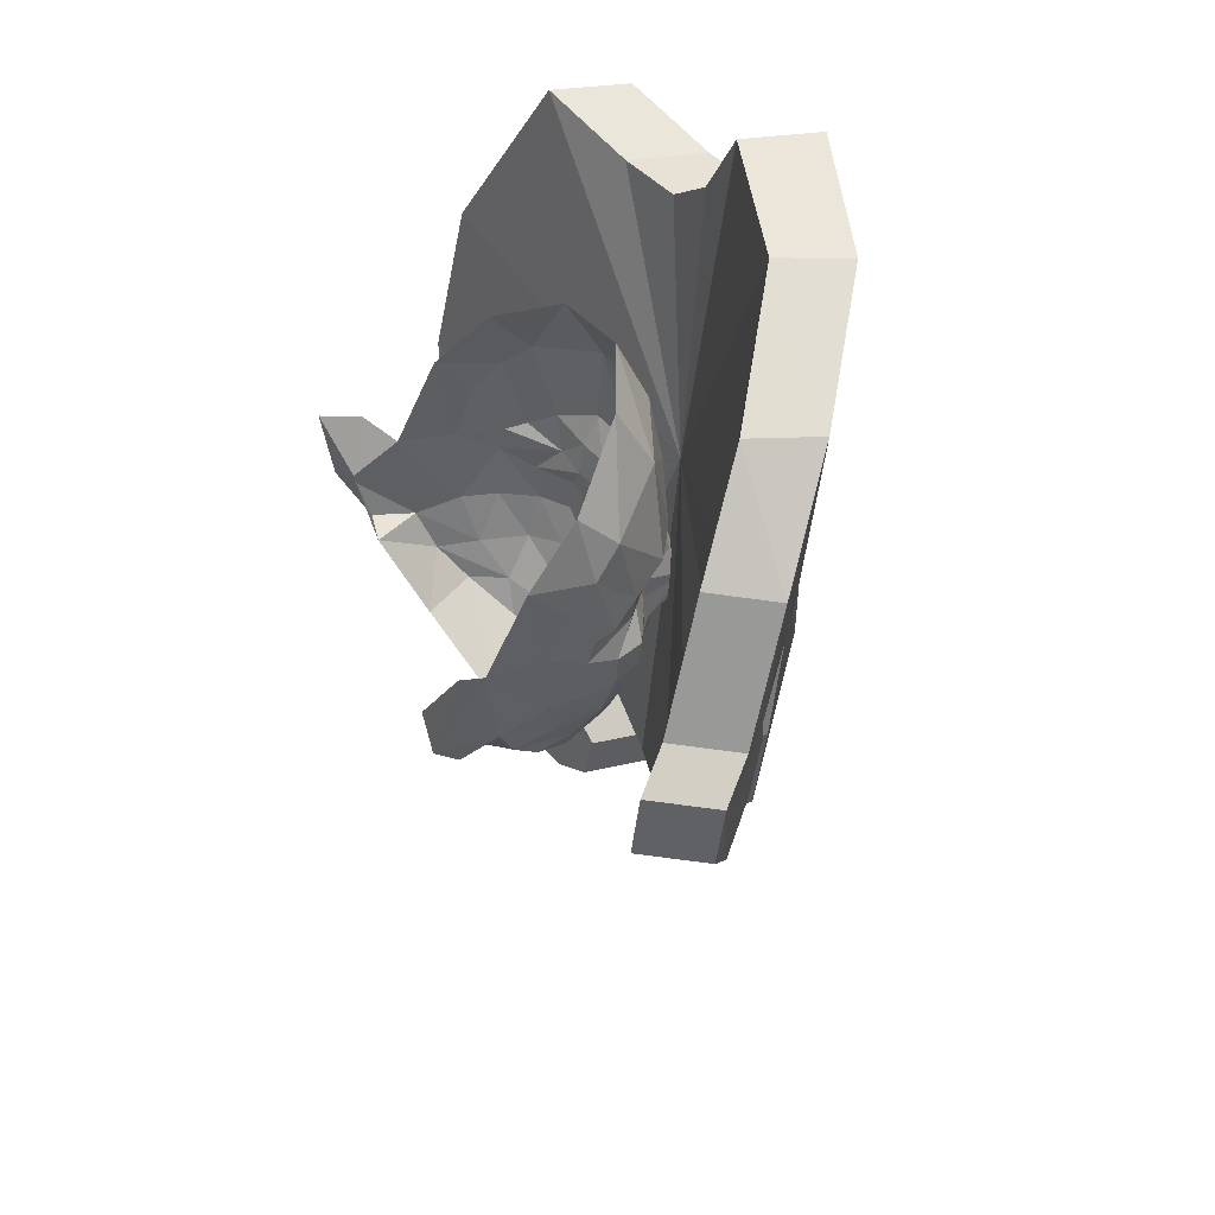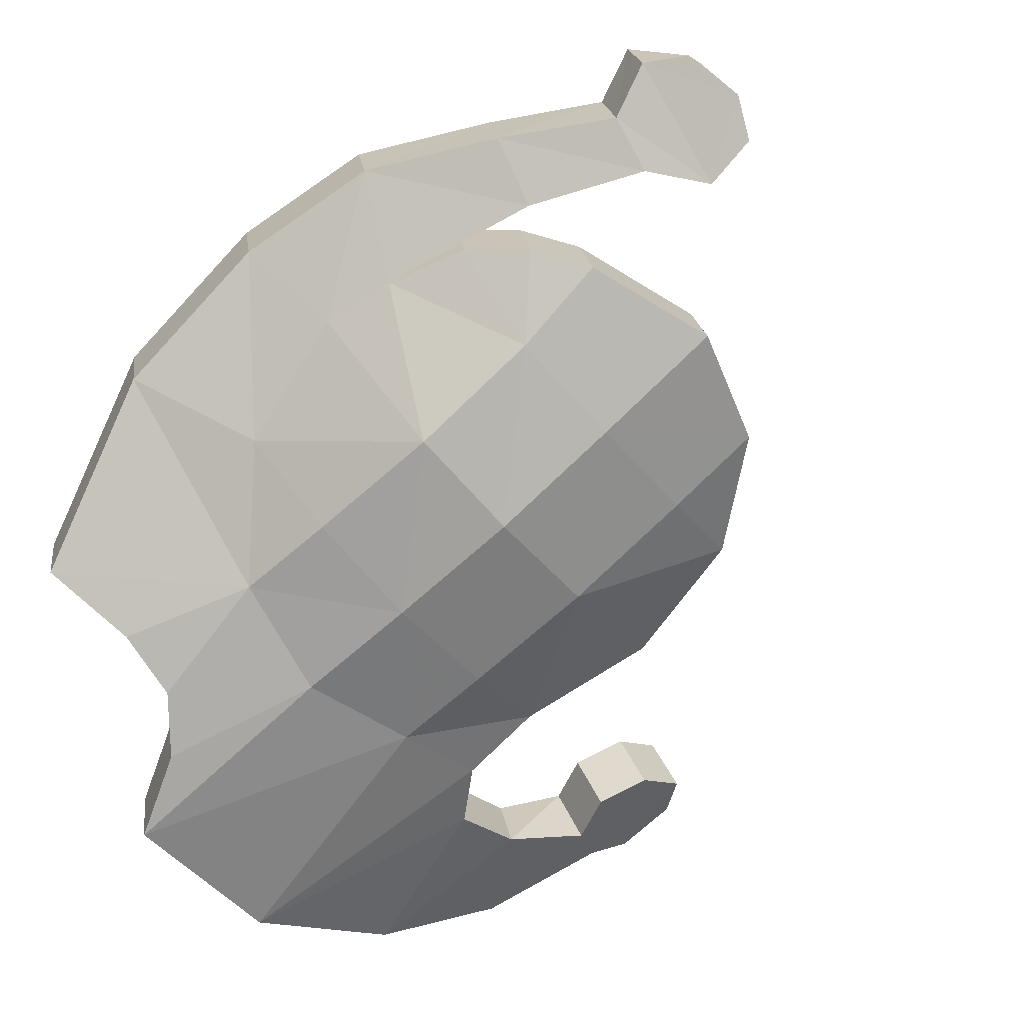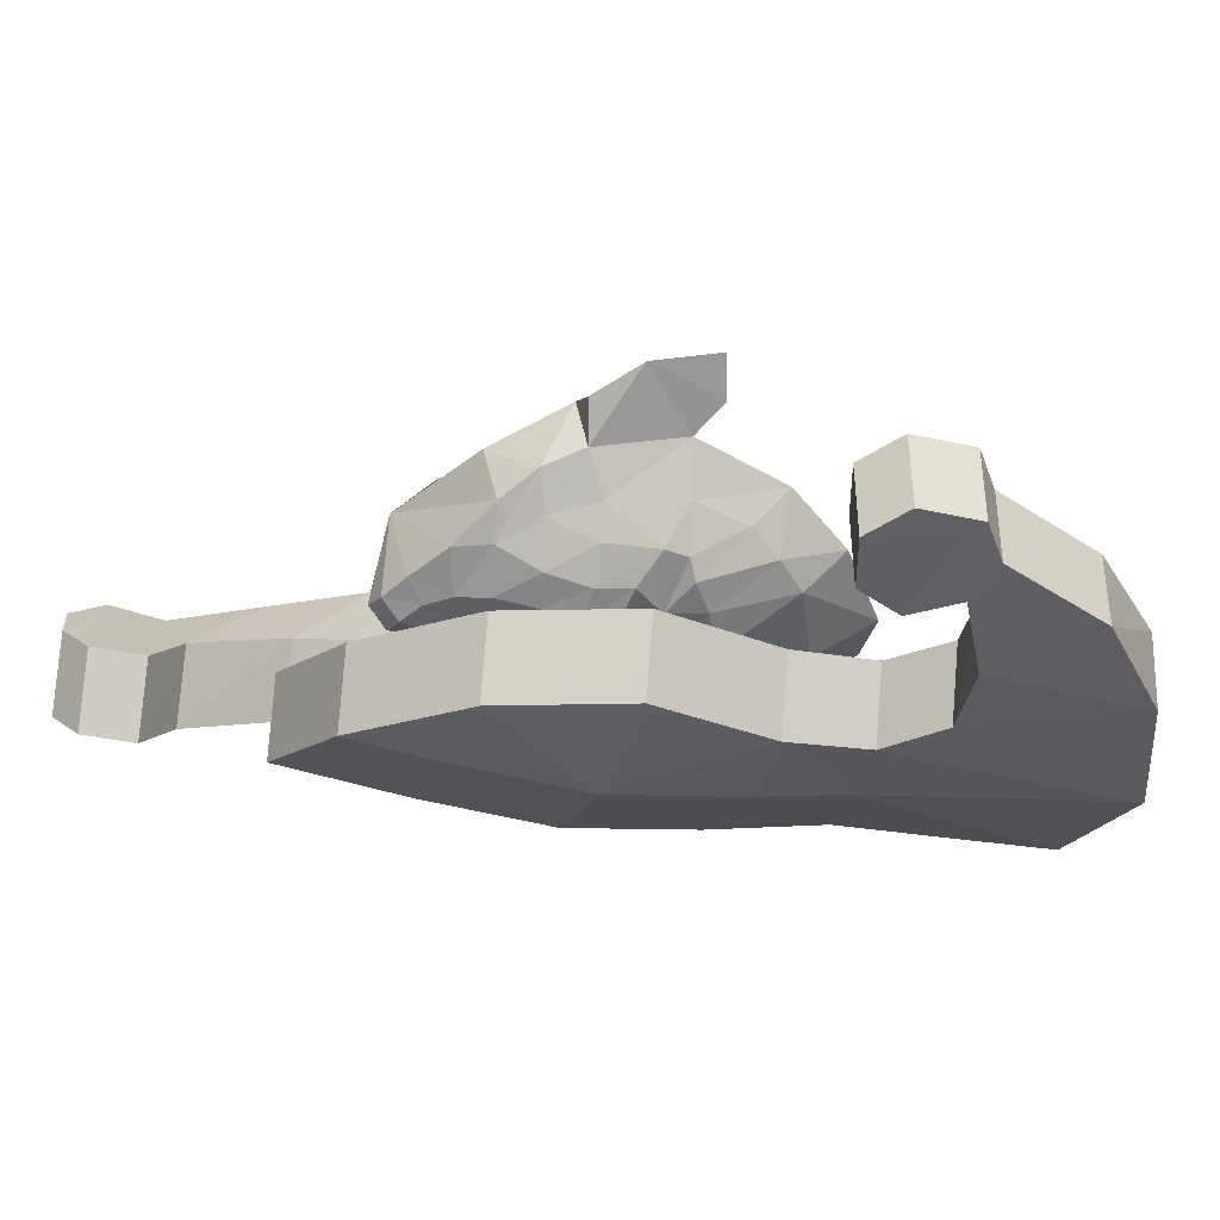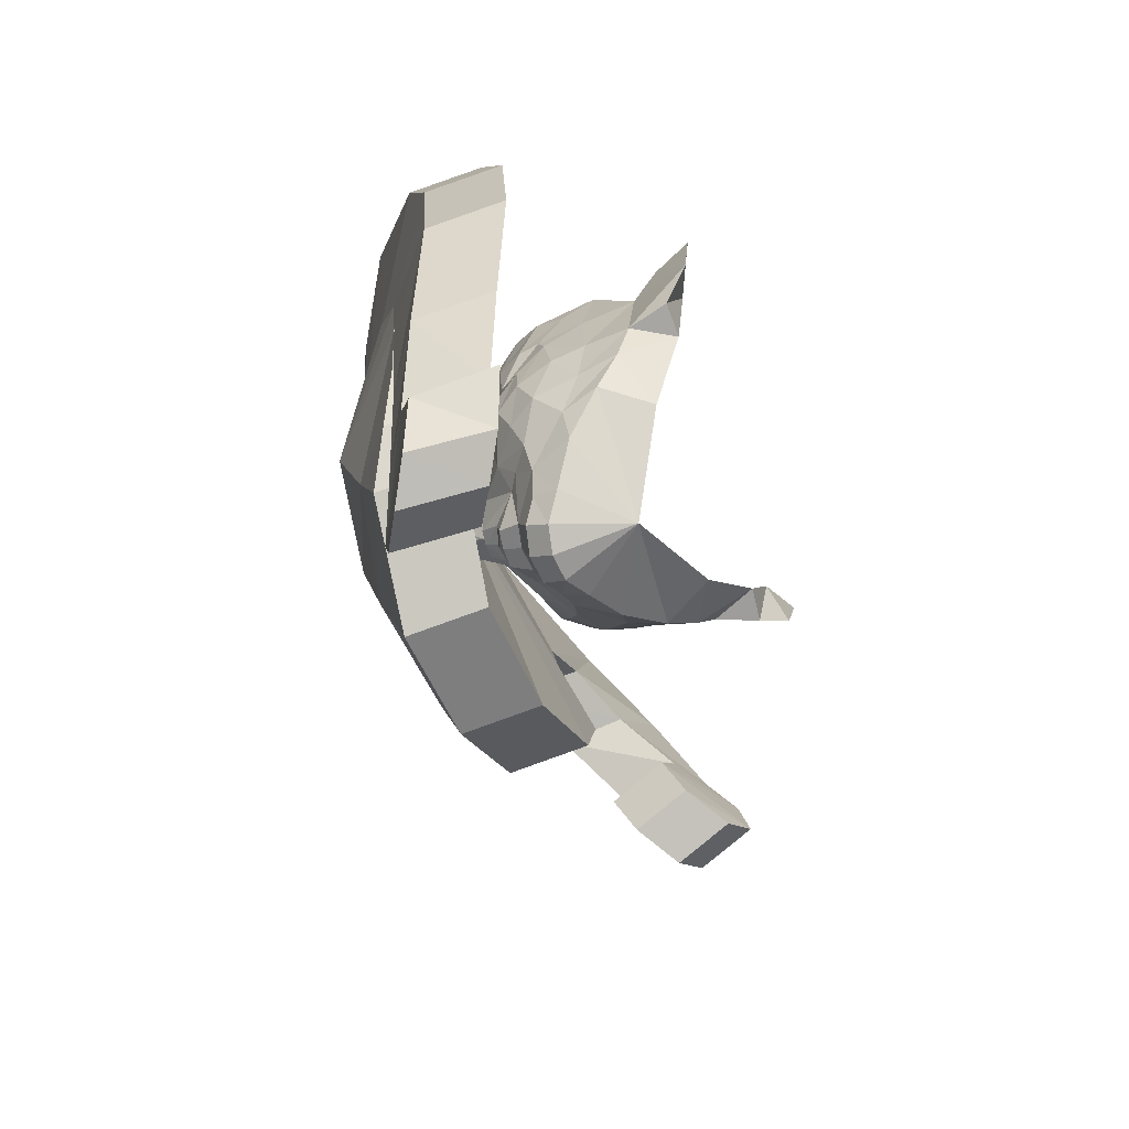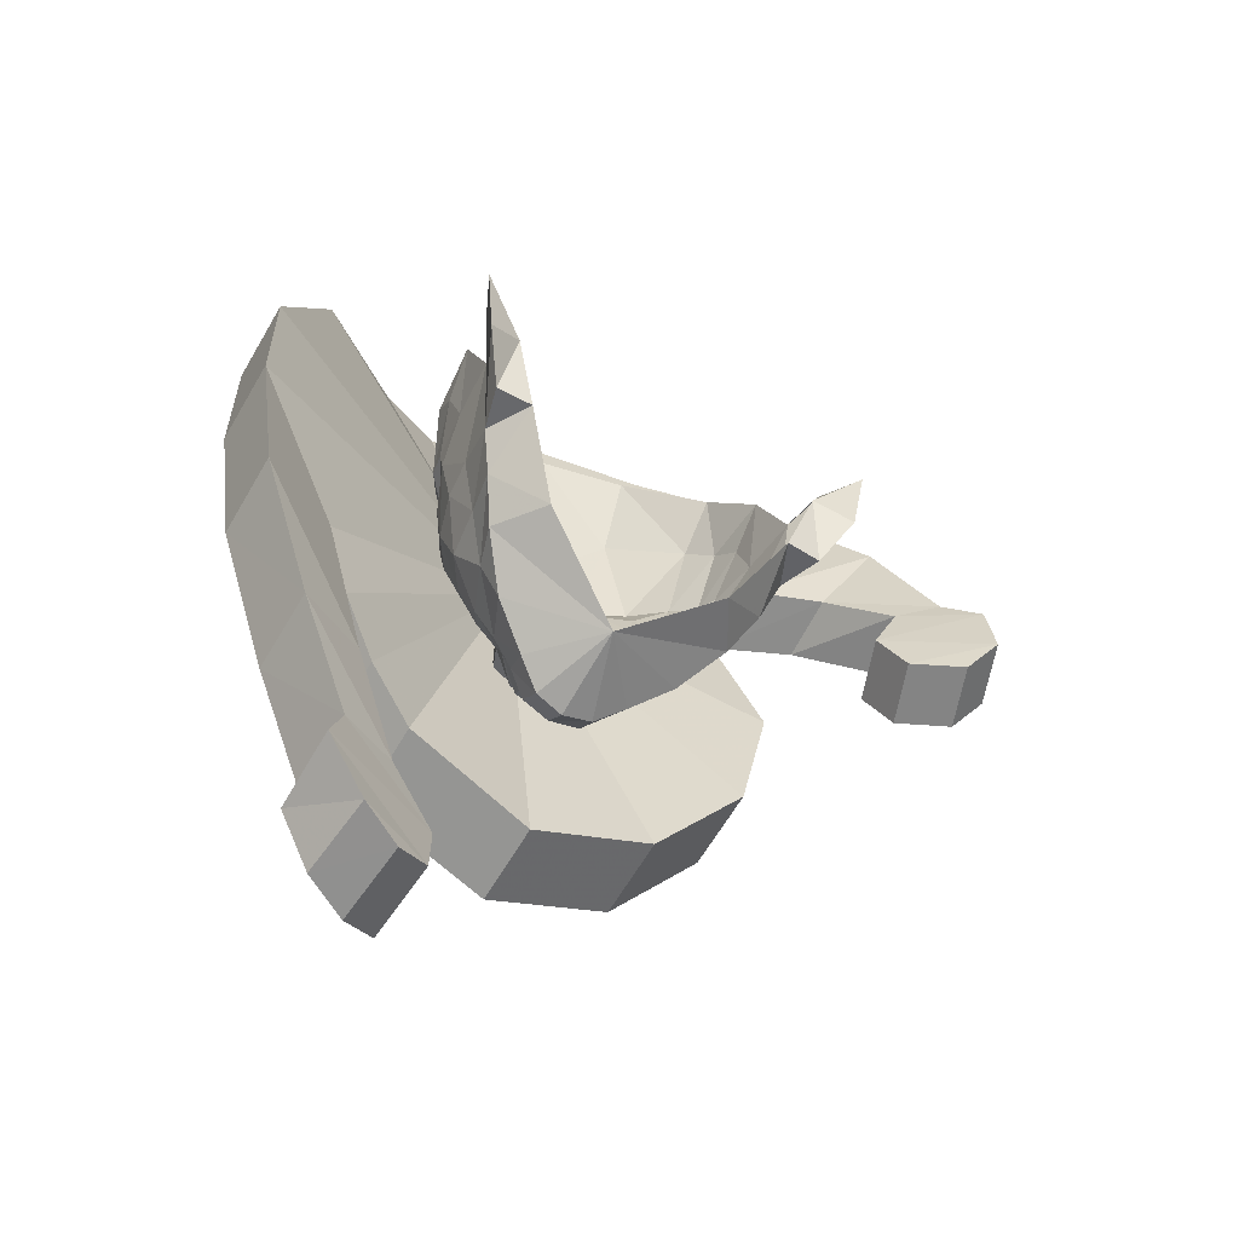
<metadata>
{"format":"obj","ext":"obj","renderer":"f3d","projection":"perspective","resolution":1024,"background":"white","views":[{"elev":47.6,"azim":-110.2,"up":"+Z"},{"elev":-69.2,"azim":132.5,"up":"+Y"},{"elev":-3.7,"azim":-106.0,"up":"+Y"},{"elev":-75.5,"azim":103.9,"up":"+Z"},{"elev":-56.4,"azim":144.8,"up":"+Z"}]}
</metadata>
<code>
g common_face_female_2418
v -0.4907 -6.094 75.1
v -0.4605 -6.552 77.42
v -2.442 -6.029 77.49
v -2.472 -5.572 75.19
v -0.4306 -6.591 79.78
v -0.4032 -6.516 81.95
v -2.39 -6.031 81.57
v -2.412 -6.067 79.84
v -2.494 -5.174 73.51
v -0.521 -5.542 72.79
v 1.679 -5.497 73.44
v 1.524 -5.891 75.12
v 1.554 -6.436 77.41
v 1.59 -6.387 79.76
v 1.625 -6.292 81.5
v -3.86 -5.251 79.91
v -4.422 -4.721 77.65
v -3.919 -4.761 75.31
v 2.556 -5.153 74.06
v 3.255 -4.885 74.94
v 3.315 -5.405 79.83
v 3.899 -4.863 77.55
v -0.3505 -6.944 85.98
v -3.271 -6.158 86.1
v -2.39 -6.031 81.57
v -0.4032 -6.516 81.95
v 5.381 -4.403 80.91
v 4.019 -5.551 84.15
v 1.625 -6.292 81.5
v 3.315 -5.405 79.83
v 5.592 -3.899 77.92
v 3.899 -4.863 77.55
v 5.254 -3.858 75.45
v 3.692 -4.826 76.3
v -7.103 -3.359 81.5
v -5.867 -4.304 82.21
v -6.992 -3.659 83.76
v -7.747 -2.865 81.76
v 3.064 -4.823 73.63
v 4.179 -4.235 73.31
v 2.214 -4.982 71.77
v 3.134 -4.553 71.56
v 1.345 -5.23 71.06
v 3.481 -4.285 70.65
v -8.25 -2.352 81.33
v -6.74 -3.549 80.68
v -3.745 -3.873 80.06
v -4.307 -3.343 77.79
v -3.805 -3.383 75.46
v -2.379 -3.796 73.66
v -0.4062 -4.164 72.94
v 1.796 -4.065 73.59
v 2.671 -3.775 74.2
v 3.37 -3.507 75.08
v 3.807 -3.448 76.44
v 3.692 -4.826 76.3
v -0.2357 -5.566 86.12
v -2.958 -4.946 86.22
v 5.496 -3.025 81.05
v 4.134 -4.173 84.3
v 5.707 -2.521 78.07
v 5.369 -2.48 75.59
v -5.696 -3.133 82.33
v -4.56 -3.743 82.43
v -4.672 -5.042 82.3
v -6.595 -2.287 81.61
v -5.244 -3.614 85.26
v -5.554 -4.801 85.19
v -6.484 -2.587 83.87
v -7.24 -1.793 81.87
v -3.803 -4.027 81.53
v -3.745 -3.873 80.06
v -3.86 -5.251 79.91
v -3.916 -5.368 81.39
v 0.4776 -5.402 84.74
v 0.3627 -6.78 84.6
v 2.507 -4.874 83.9
v 2.392 -6.252 83.76
v 1.348 -5.231 83.99
v 1.233 -6.609 83.85
v 3.807 -3.448 76.44
v 3.049 -3.441 73.77
v 4.285 -2.856 73.46
v 2.236 -3.6 71.91
v 3.266 -3.176 71.71
v 1.371 -3.849 71.21
v 2.843 -3.112 70.07
v 3.604 -2.907 70.8
v 2.857 -4.494 69.93
v 1.471 -3.709 70.28
v 2.101 -3.424 69.93
v 2.094 -4.806 69.79
v 1.447 -5.09 70.13
v -7.742 -1.28 81.44
v -6.233 -2.477 80.78
v -7.791 -1.126 80.35
v -8.299 -2.198 80.25
v -7.344 -1.499 79.73
v -7.852 -2.571 79.62
v -6.59 -2.13 79.96
v -7.097 -3.202 79.85
v -5.696 -3.133 82.33
v -6.595 -2.287 81.61
v -7.24 -1.793 81.87
v -6.484 -2.587 83.87
v -4.56 -3.743 82.43
v -5.244 -3.614 85.26
v -6.233 -2.477 80.78
v -7.742 -1.28 81.44
v -6.59 -2.13 79.96
v -7.791 -1.126 80.35
v 3.049 -3.441 73.77
v 3.807 -3.448 76.44
v 5.369 -2.48 75.59
v 4.285 -2.856 73.46
v 2.236 -3.6 71.91
v 3.266 -3.176 71.71
v 1.471 -3.709 70.28
v 1.371 -3.849 71.21
v 3.604 -2.907 70.8
v 2.843 -3.112 70.07
v -0.1896 -4.842 79.84
v -0.4062 -4.164 72.94
v -2.379 -3.796 73.66
v -3.805 -3.383 75.46
v 5.496 -3.025 81.05
v 5.707 -2.521 78.07
v 2.507 -4.874 83.9
v 4.134 -4.173 84.3
v -3.803 -4.027 81.53
v -2.958 -4.946 86.22
v -0.2357 -5.566 86.12
v 2.671 -3.775 74.2
v 1.796 -4.065 73.59
v 0.2088 -3.583 75.41
v -0.2055 -3.628 75.43
v -0.212 -3.482 74.71
v 0.2971 -3.421 74.78
v 0.2966 -3.045 74.5
v -0.1985 -3.094 74.4
v -0.1015 -1.64 74.76
v 0.7548 -2.786 74.81
v 0.1115 -3.986 76.07
v 0.02021 -4.271 76.36
v -0.2231 -4.271 76.31
v -0.2116 -3.949 76.03
v 2.376 -1.357 76.49
v 1.518 -0.9191 75.85
v 2.304 -0.3027 77.1
v 2.637 -1.086 77.17
v 1.754 -2.452 75.92
v 2.026 -1.801 75.91
v 2.169 -2.083 76.6
v 0.9289 -3.461 76.02
v 0.621 -3.6 76.03
v 0.1066 -3.942 75.67
v 3.344 0.09561 77.91
v 2.807 -0.9086 78.79
v 2.637 -1.086 77.17
v 2.906 -0.3728 77.12
v 2.732 -0.07913 78.33
v 2.304 -0.3027 77.1
v 3.538 0.2384 79.12
v 3.155 -0.4166 79.23
v 0.3831 -4.142 76.93
v 0.9735 -3.772 76.62
v -0.2178 -4.31 76.74
v 1.273 -3.403 82.38
v 1.227 -4.014 81.19
v 2.296 -3.173 80.67
v 2.415 -2.499 81.43
v -0.1769 -4.535 79.92
v 0.7961 -4.371 79.38
v -0.1423 -4.3 81.31
v 1.255 -3.835 77.89
v 1.799 -3.666 77.82
v 1.476 -3.682 78.33
v 1.091 -3.819 78.35
v 0.6577 -3.218 75.06
v 2.487 -2.604 78.37
v 2.483 -2.71 78.78
v 1.884 -3.516 78.54
v 2.197 -3.159 77.99
v -0.08128 -3.759 82.57
v 2.577 -2.727 80.21
v 2.075 -3.508 79.2
v 2.377 -3.085 78.9
v -0.218 -3.945 75.66
v 1.426 -2.414 75.32
v 0.01944 -4.88 77.43
v 0.01167 -4.843 77.13
v 0.3886 -4.081 77.4
v -0.1916 -4.451 78.77
v -0.2159 -4.694 78.04
v 0.01652 -4.612 78.04
v 0.05199 -4.403 78.74
v -0.2396 -4.972 77.44
v 0.4483 -3.865 78.46
v 0.4285 -4.013 77.85
v -0.2421 -4.923 77.15
v 1.023 -3.145 75.45
v 1.551 -3.795 78.89
v 1.156 -3.858 77.41
v 1.739 -3.594 77.3
v 2.1 -3.164 77.37
v 1.58 -3.392 76.63
v 1.97 -2.91 76.62
v 2.364 -2.504 77.43
v 2.482 -1.88 77.45
v 2.653 -1.882 78.78
v 1.057 -3.96 78.89
v 1.354 -3.208 75.97
v 2.67 -2.238 79.74
v -0.6136 -3.542 75.42
v -0.7093 -3.378 74.79
v -0.6814 -3.001 74.51
v -1.103 -2.706 74.84
v -0.5315 -3.953 76.08
v -0.4629 -4.247 76.37
v -2.483 -1.115 76.57
v -2.693 -0.8164 77.26
v -2.283 -0.07293 77.18
v -1.604 -0.7627 75.9
v -2.023 -2.263 75.98
v -2.375 -1.845 76.67
v -2.201 -1.607 75.98
v -0.5363 -3.91 75.68
v -1.02 -3.529 76.06
v -1.31 -3.353 76.07
v -3.254 0.4351 78.02
v -2.891 -0.07625 77.21
v -2.693 -0.8164 77.26
v -2.788 -0.6108 78.89
v -2.646 0.1903 78.42
v -2.283 -0.07293 77.18
v -3.072 -0.09086 79.34
v -3.392 0.601 79.23
v -0.7918 -4.096 76.95
v -1.352 -3.656 76.66
v -1.399 -3.269 82.42
v -2.472 -2.254 81.51
v -2.487 -2.932 80.75
v -1.482 -3.879 81.23
v -1.147 -4.271 79.41
v -1.596 -3.692 77.93
v -1.415 -3.674 78.4
v -1.776 -3.485 78.39
v -2.117 -3.466 77.89
v -1.043 -3.141 75.08
v -2.698 -2.335 78.45
v -2.472 -2.916 78.07
v -2.149 -3.277 78.61
v -2.683 -2.442 78.87
v -2.74 -2.458 80.3
v -2.616 -2.822 78.98
v -2.359 -3.267 79.28
v -1.704 -2.284 75.37
v -0.4887 -4.855 77.43
v -0.7771 -4.029 77.42
v -0.4869 -4.819 77.14
v -0.43 -4.378 78.75
v -0.4388 -4.589 78.05
v -0.7547 -3.796 78.48
v -0.795 -3.951 77.87
v -1.38 -3.026 75.49
v -1.847 -3.599 78.96
v -1.517 -3.724 77.46
v -2.074 -3.4 77.36
v -2.386 -2.928 77.45
v -2.259 -2.692 76.69
v -1.921 -3.212 76.69
v -2.583 -2.243 77.51
v -2.637 -1.607 77.54
v -2.761 -1.596 78.87
v -1.371 -3.819 78.93
v -1.695 -3.046 76.03
v -2.798 -1.958 79.83
v -7.344 -1.499 79.73
v 2.101 -3.424 69.93
v -4.307 -3.343 77.79
v -3.745 -3.873 80.06
v 3.37 -3.507 75.08
v 0.4776 -5.402 84.74
v 1.348 -5.231 83.99
v 2.807 -0.9086 78.79
v 2.732 -0.07913 78.33
v 1.602 -4.062 79.45
v -0.2183 -4.029 75.87
v -0.1869 -4.461 79.23
v 2.775 -1.622 80.38
v -2.788 -0.6108 78.89
v -2.646 0.1903 78.42
v -1.923 -3.881 79.51
v -2.774 -1.333 80.48
f 1 2 3
f 1 3 4
f 5 6 7
f 5 7 8
f 2 5 8
f 2 8 3
f 1 4 9
f 1 9 10
f 1 10 11
f 1 11 12
f 2 1 12
f 2 12 13
f 5 2 13
f 5 13 14
f 15 6 5
f 15 5 14
f 3 8 16
f 3 16 17
f 18 4 3
f 18 3 17
f 19 20 12
f 19 12 11
f 21 14 13
f 21 13 22
f 23 24 25
f 23 25 26
f 27 28 29
f 27 29 30
f 31 27 30
f 31 30 32
f 33 31 32
f 33 32 34
f 35 36 37
f 35 37 38
f 39 40 33
f 39 33 34
f 41 42 40
f 41 40 39
f 43 44 42
f 43 42 41
f 45 46 35
f 45 35 38
f 47 48 17
f 47 17 16
f 48 49 18
f 48 18 17
f 49 50 9
f 49 9 18
f 50 51 10
f 50 10 9
f 51 52 11
f 51 11 10
f 53 54 20
f 53 20 19
f 54 55 56
f 54 56 20
f 57 58 24
f 57 24 23
f 59 60 28
f 59 28 27
f 61 59 27
f 61 27 31
f 62 61 31
f 62 31 33
f 63 64 65
f 63 65 36
f 66 63 36
f 66 36 35
f 58 67 68
f 58 68 24
f 69 70 38
f 69 38 37
f 71 72 73
f 71 73 74
f 67 69 37
f 67 37 68
f 75 57 23
f 75 23 76
f 60 77 78
f 60 78 28
f 77 79 80
f 77 80 78
f 79 75 76
f 79 76 80
f 81 82 39
f 81 39 34
f 83 62 33
f 83 33 40
f 82 84 41
f 82 41 39
f 85 83 40
f 85 40 42
f 84 86 43
f 84 43 41
f 87 88 44
f 87 44 89
f 90 91 92
f 90 92 93
f 86 90 93
f 86 93 43
f 88 85 42
f 88 42 44
f 91 87 89
f 91 89 92
f 70 94 45
f 70 45 38
f 95 66 35
f 95 35 46
f 94 96 97
f 94 97 45
f 96 98 99
f 96 99 97
f 98 100 101
f 98 101 99
f 100 95 46
f 100 46 101
f 64 71 74
f 64 74 65
f 102 103 104
f 102 104 105
f 106 102 105
f 106 105 107
f 103 108 109
f 103 109 104
f 108 110 111
f 108 111 109
f 112 113 114
f 112 114 115
f 116 112 115
f 116 115 117
f 118 119 120
f 118 120 121
f 119 116 117
f 119 117 120
f 122 123 124
f 122 124 125
f 122 126 127
f 122 127 113
f 122 128 129
f 122 129 126
f 122 130 131
f 122 131 132
f 107 131 130
f 107 130 106
f 52 53 19
f 52 19 11
f 122 133 134
f 122 134 123
f 135 136 137
f 135 137 138
f 139 140 141
f 139 141 142
f 143 144 145
f 143 145 146
f 147 148 149
f 147 149 150
f 151 152 147
f 151 147 153
f 135 154 155
f 135 155 156
f 157 158 159
f 157 159 160
f 161 157 160
f 161 160 162
f 157 163 164
f 157 164 158
f 165 144 155
f 165 155 166
f 144 165 167
f 144 167 145
f 168 169 170
f 168 170 171
f 172 173 169
f 172 169 174
f 175 176 177
f 175 177 178
f 139 142 179
f 139 179 138
f 180 181 182
f 180 182 183
f 169 168 184
f 169 184 174
f 185 170 186
f 185 186 187
f 156 188 136
f 156 136 135
f 152 189 141
f 152 141 148
f 190 191 165
f 190 165 192
f 193 194 195
f 193 195 196
f 190 195 194
f 190 194 197
f 198 196 195
f 198 195 199
f 191 190 197
f 191 197 200
f 201 179 142
f 201 142 189
f 139 138 137
f 139 137 140
f 177 176 183
f 177 183 182
f 186 202 182
f 186 182 187
f 175 198 199
f 175 199 203
f 176 175 203
f 176 203 204
f 183 176 204
f 183 204 205
f 205 204 206
f 205 206 207
f 208 205 207
f 208 207 153
f 180 183 205
f 180 205 208
f 209 210 180
f 209 180 208
f 190 192 199
f 190 199 195
f 211 178 177
f 211 177 202
f 201 189 151
f 201 151 212
f 213 185 187
f 213 187 181
f 150 209 153
f 150 153 147
f 214 215 137
f 214 137 136
f 216 217 141
f 216 141 140
f 218 146 145
f 218 145 219
f 220 221 222
f 220 222 223
f 224 225 220
f 224 220 226
f 214 227 228
f 214 228 229
f 230 231 232
f 230 232 233
f 234 235 231
f 234 231 230
f 230 233 236
f 230 236 237
f 238 239 228
f 238 228 219
f 219 145 167
f 219 167 238
f 240 241 242
f 240 242 243
f 172 174 243
f 172 243 244
f 245 246 247
f 245 247 248
f 216 215 249
f 216 249 217
f 250 251 252
f 250 252 253
f 243 174 184
f 243 184 240
f 254 255 256
f 254 256 242
f 227 214 136
f 227 136 188
f 226 223 141
f 226 141 257
f 258 259 238
f 258 238 260
f 193 261 262
f 193 262 194
f 258 197 194
f 258 194 262
f 263 264 262
f 263 262 261
f 260 200 197
f 260 197 258
f 265 257 217
f 265 217 249
f 216 140 137
f 216 137 215
f 247 252 251
f 247 251 248
f 256 255 252
f 256 252 266
f 245 267 264
f 245 264 263
f 248 268 267
f 248 267 245
f 251 269 268
f 251 268 248
f 269 270 271
f 269 271 268
f 272 225 270
f 272 270 269
f 250 272 269
f 250 269 251
f 273 272 250
f 273 250 274
f 258 262 264
f 258 264 259
f 275 266 247
f 275 247 246
f 265 276 224
f 265 224 257
f 277 253 255
f 277 255 254
f 221 220 225
f 221 225 273
f 7 16 8
f 4 18 9
f 12 56 13
f 14 21 15
f 56 22 13
f 73 25 74
f 68 37 36
f 25 24 74
f 65 24 68
f 23 26 76
f 29 28 78
f 26 80 76
f 29 78 80
f 80 26 29
f 43 92 44
f 43 93 92
f 92 89 44
f 12 20 56
f 45 99 46
f 45 97 99
f 99 101 46
f 68 36 65
f 65 74 24
f 111 110 278
f 121 279 118
f 280 281 122
f 125 280 122
f 282 133 122
f 113 282 122
f 281 130 122
f 132 283 122
f 284 128 122
f 283 284 122
f 127 114 113
f 143 156 155
f 209 150 285
f 159 162 160
f 164 286 158
f 157 161 163
f 163 286 164
f 165 191 167
f 287 202 186
f 170 169 287
f 156 143 288
f 156 288 188
f 288 143 146
f 151 189 152
f 203 199 192
f 175 178 198
f 287 173 211
f 181 180 210
f 170 185 171
f 166 212 206
f 166 203 165
f 289 193 196
f 290 210 285
f 209 285 210
f 153 207 151
f 172 289 173
f 211 173 198
f 173 196 198
f 186 170 287
f 148 147 152
f 141 189 142
f 135 179 201
f 207 212 151
f 191 200 167
f 173 289 196
f 138 179 135
f 212 207 206
f 182 202 177
f 287 211 202
f 166 155 154
f 169 173 287
f 153 209 208
f 203 166 204
f 181 210 213
f 213 210 290
f 166 206 204
f 192 165 203
f 178 211 198
f 185 290 171
f 185 213 290
f 182 181 187
f 144 143 155
f 154 212 166
f 135 201 154
f 201 212 154
f 218 228 227
f 273 291 221
f 232 231 235
f 236 233 292
f 230 237 234
f 237 236 292
f 238 167 260
f 293 256 266
f 242 293 243
f 227 288 218
f 227 188 288
f 288 146 218
f 224 226 257
f 267 259 264
f 245 263 246
f 293 275 244
f 253 274 250
f 242 241 254
f 239 271 276
f 239 238 267
f 289 261 193
f 294 291 274
f 273 274 291
f 225 224 270
f 172 244 289
f 275 263 244
f 244 263 261
f 256 293 242
f 223 226 220
f 141 217 257
f 214 265 249
f 270 224 276
f 260 167 200
f 244 261 289
f 215 214 249
f 276 271 270
f 252 247 266
f 293 266 275
f 239 229 228
f 243 293 244
f 225 272 273
f 267 268 239
f 253 277 274
f 277 294 274
f 239 268 271
f 259 267 238
f 246 263 275
f 254 241 294
f 254 294 277
f 252 255 253
f 219 228 218
f 229 239 276
f 214 229 265
f 265 229 276

</code>
